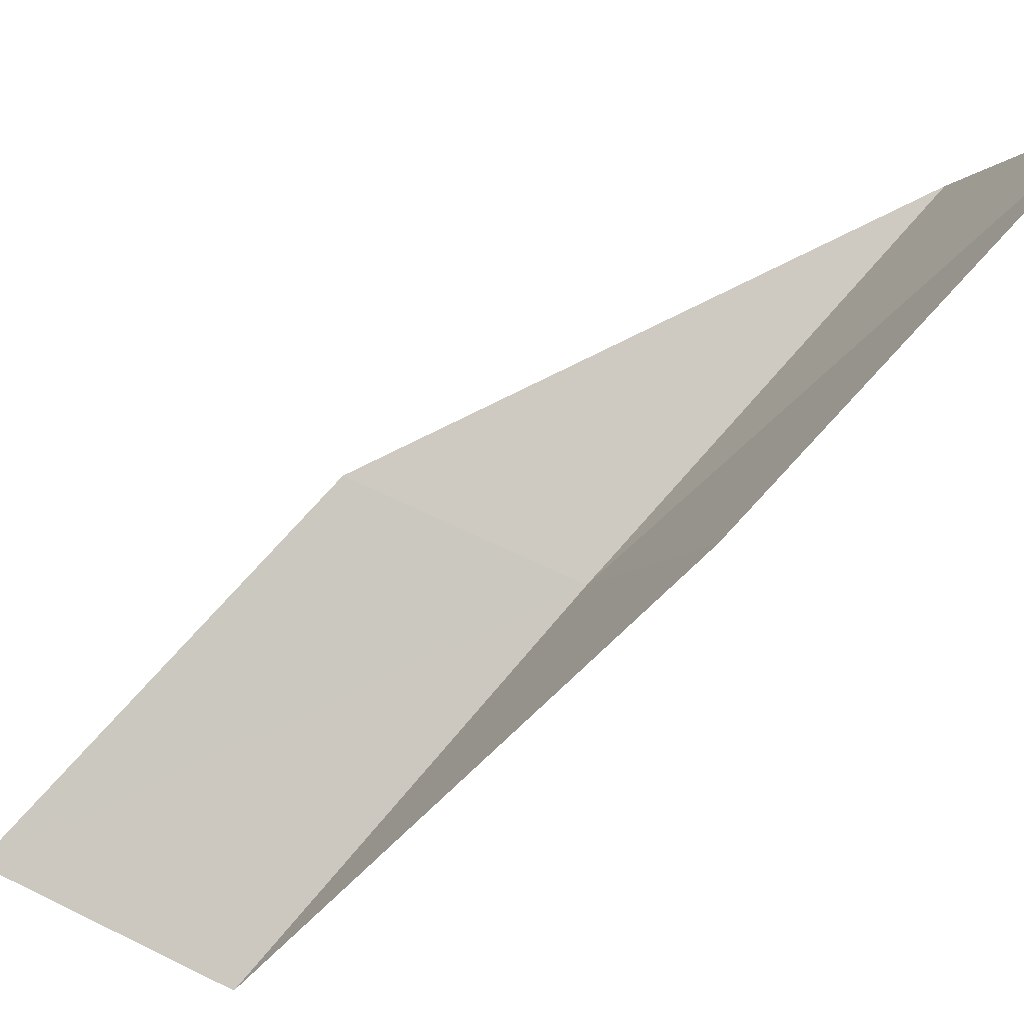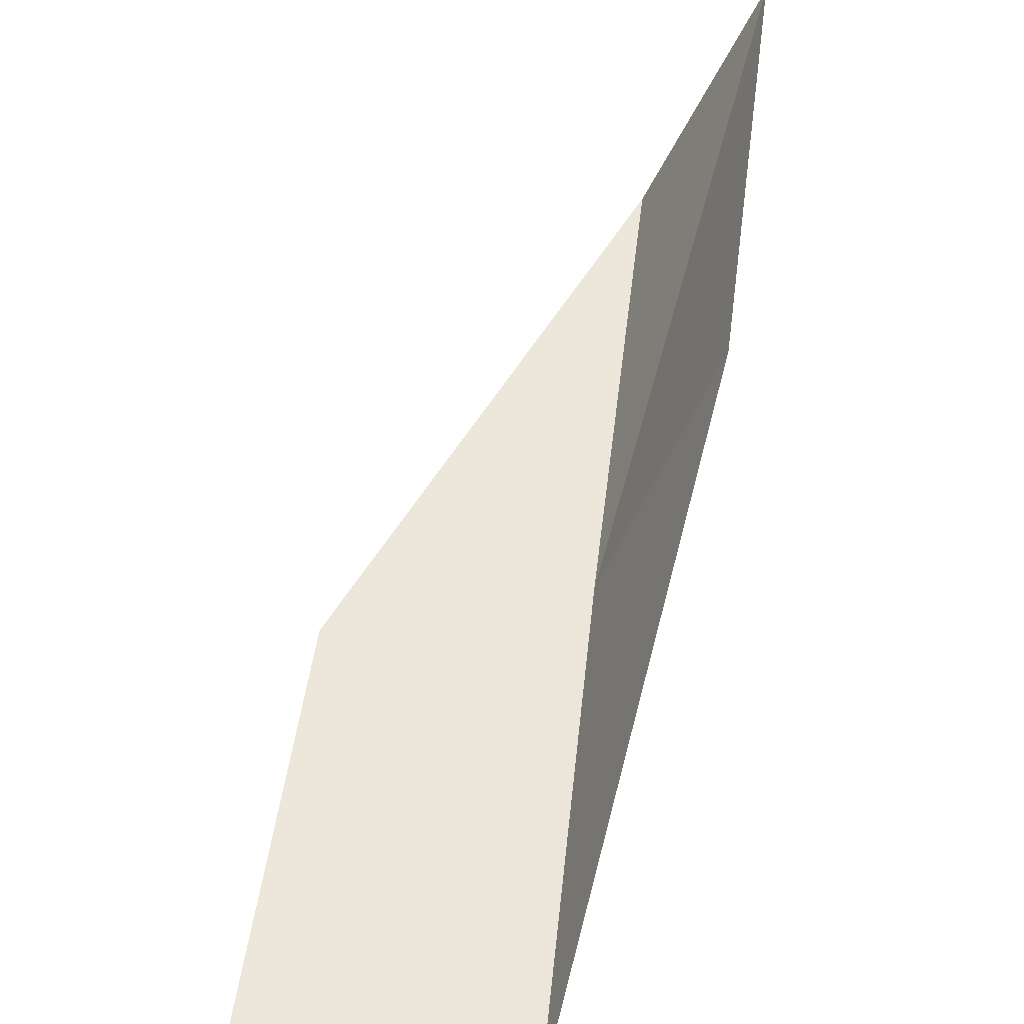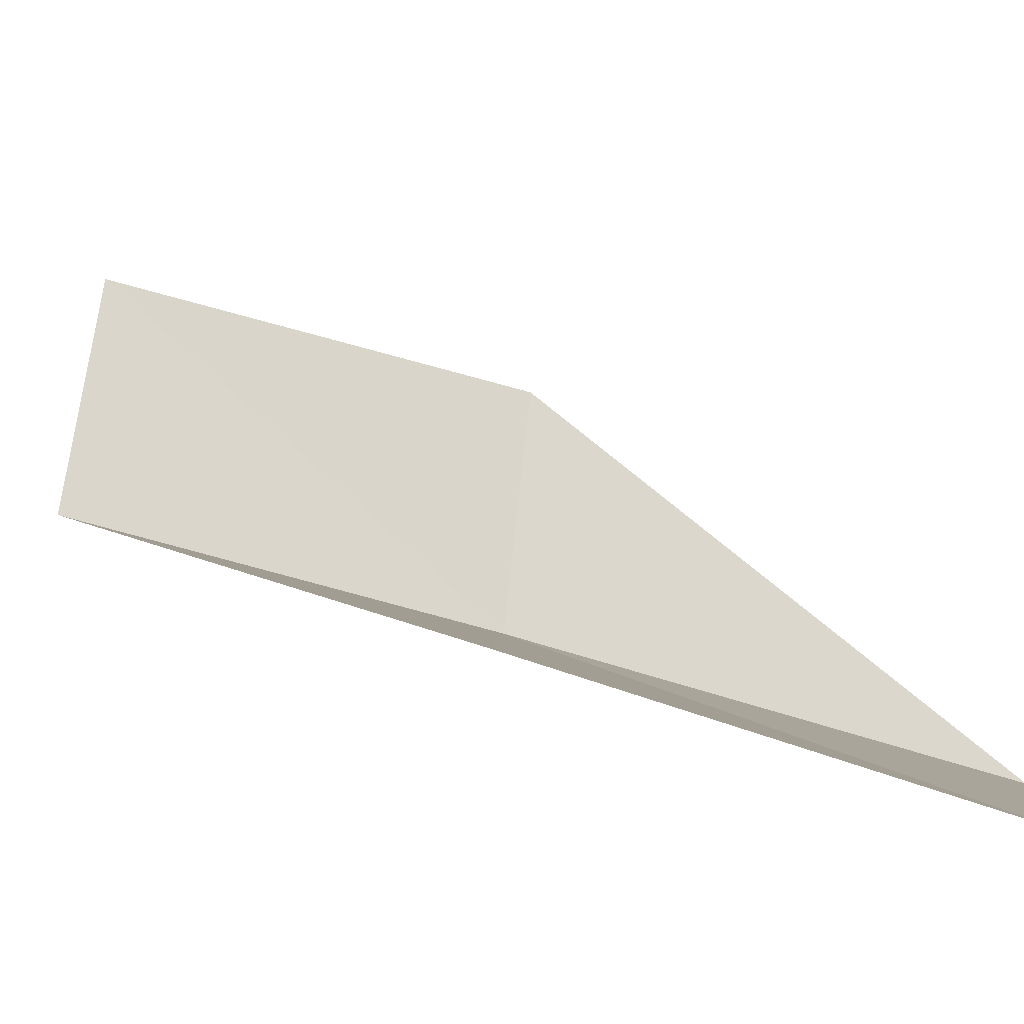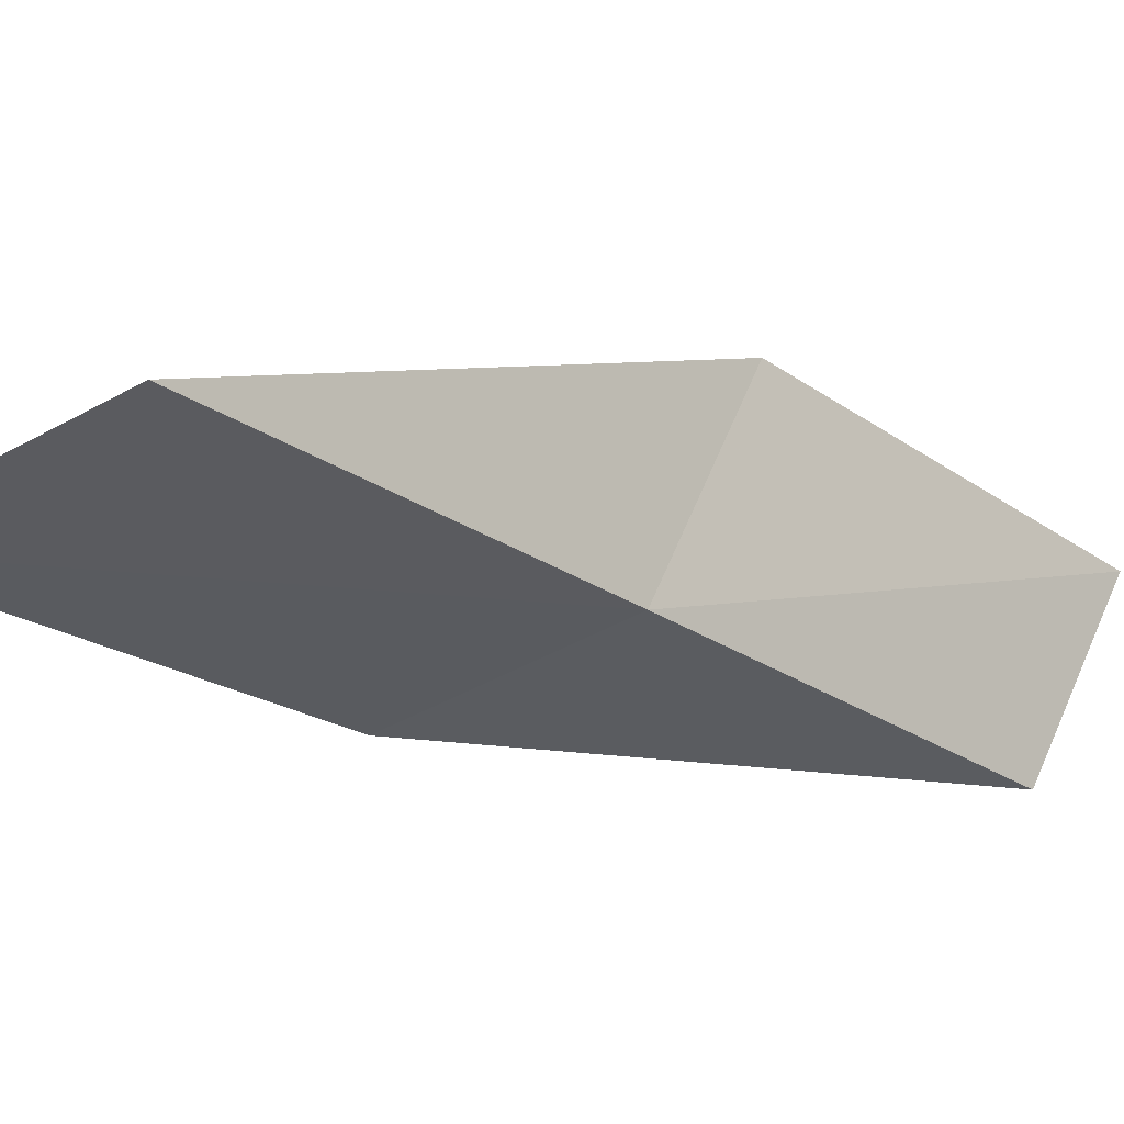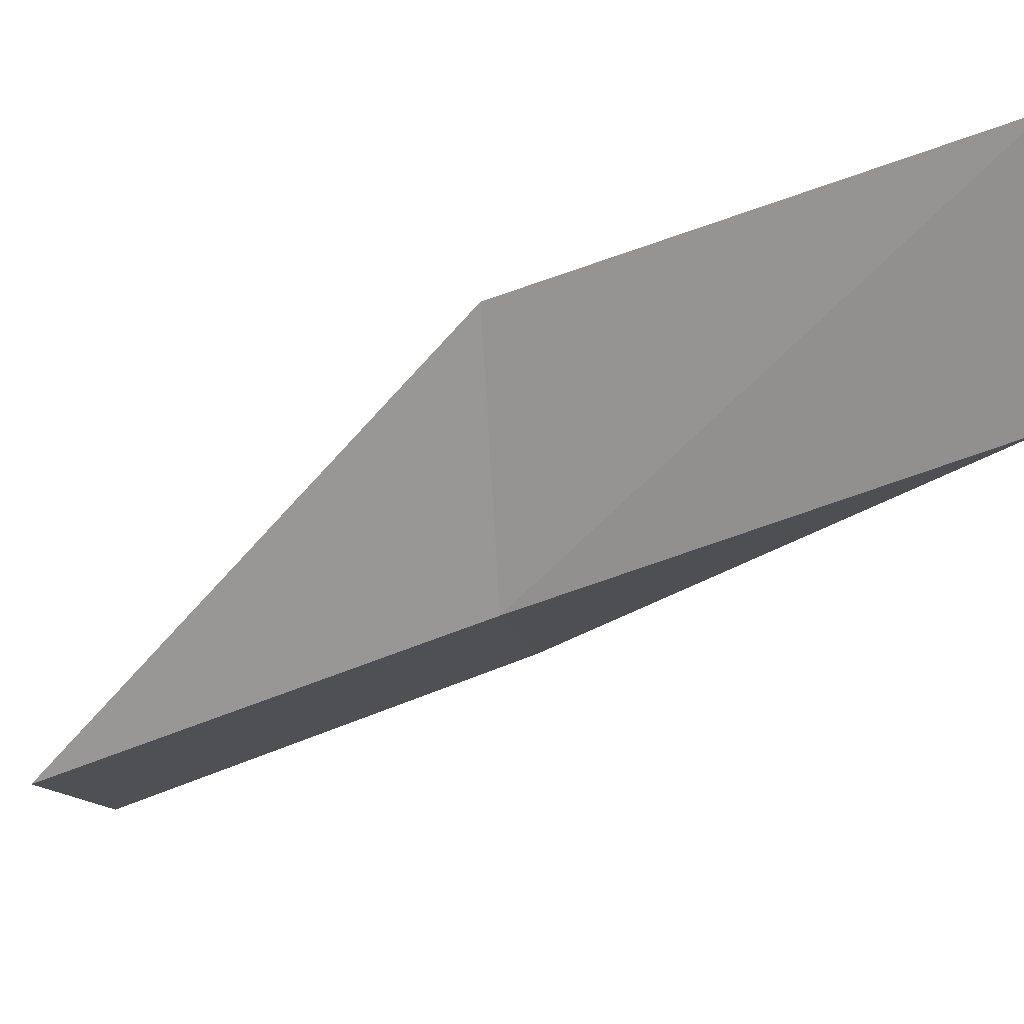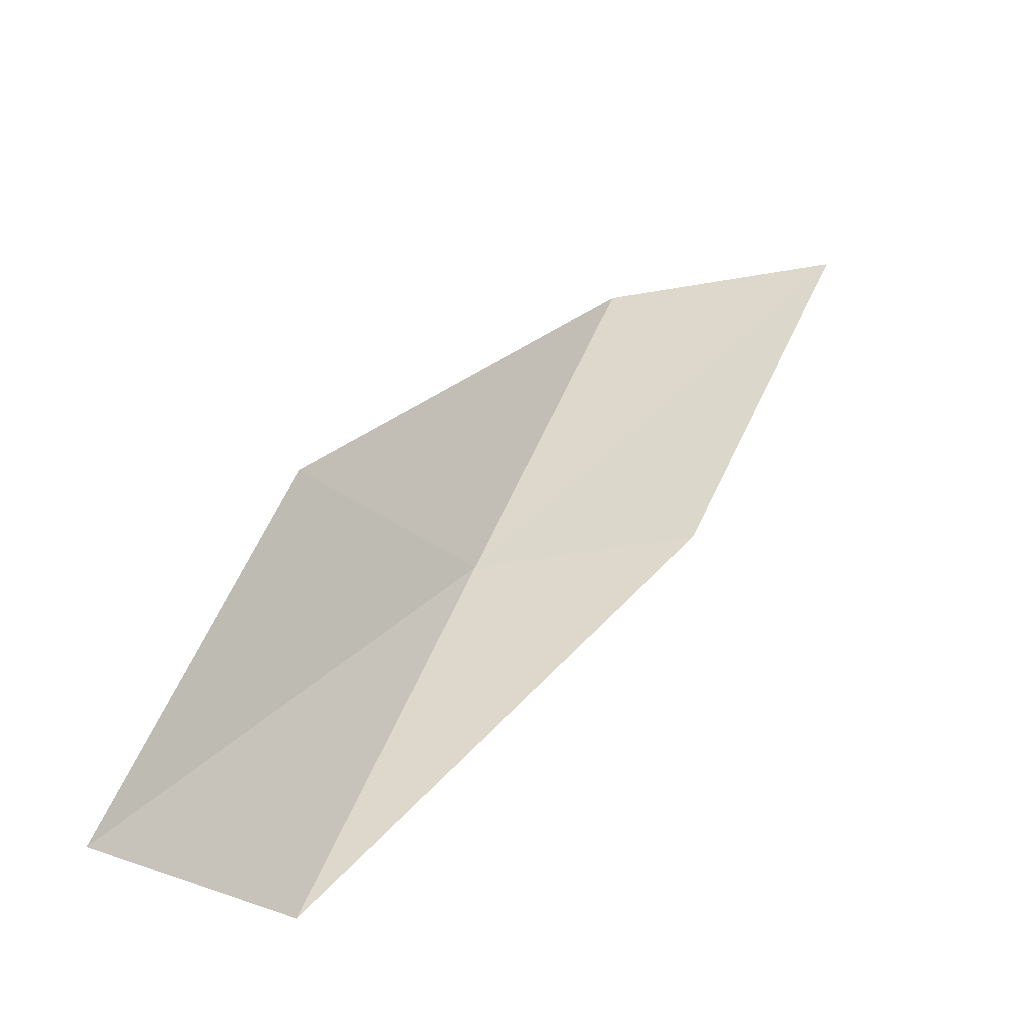
<metadata>
{"format":"obj","ext":"obj","renderer":"f3d","projection":"perspective","resolution":1024,"background":"white","views":[{"elev":69.2,"azim":26.4,"up":"+Y"},{"elev":38.0,"azim":-10.3,"up":"+Y"},{"elev":65.5,"azim":95.7,"up":"+Y"},{"elev":-49.0,"azim":29.5,"up":"+Y"},{"elev":-7.8,"azim":97.9,"up":"+Y"},{"elev":-32.1,"azim":-162.1,"up":"+Z"}]}
</metadata>
<code>
v -28.75 13.35 39.23
v -27.66 15.74 39.23
v -30.05 12.04 43.59
v -32.69 11.89 43.59
v -31.17 13.24 39.23
v -26.26 16.73 34.87
v -27.39 14.56 34.87
f 1 3 2
f 1 5 4
f 1 4 3
f 1 6 7
f 1 2 6
f 1 7 5

</code>
